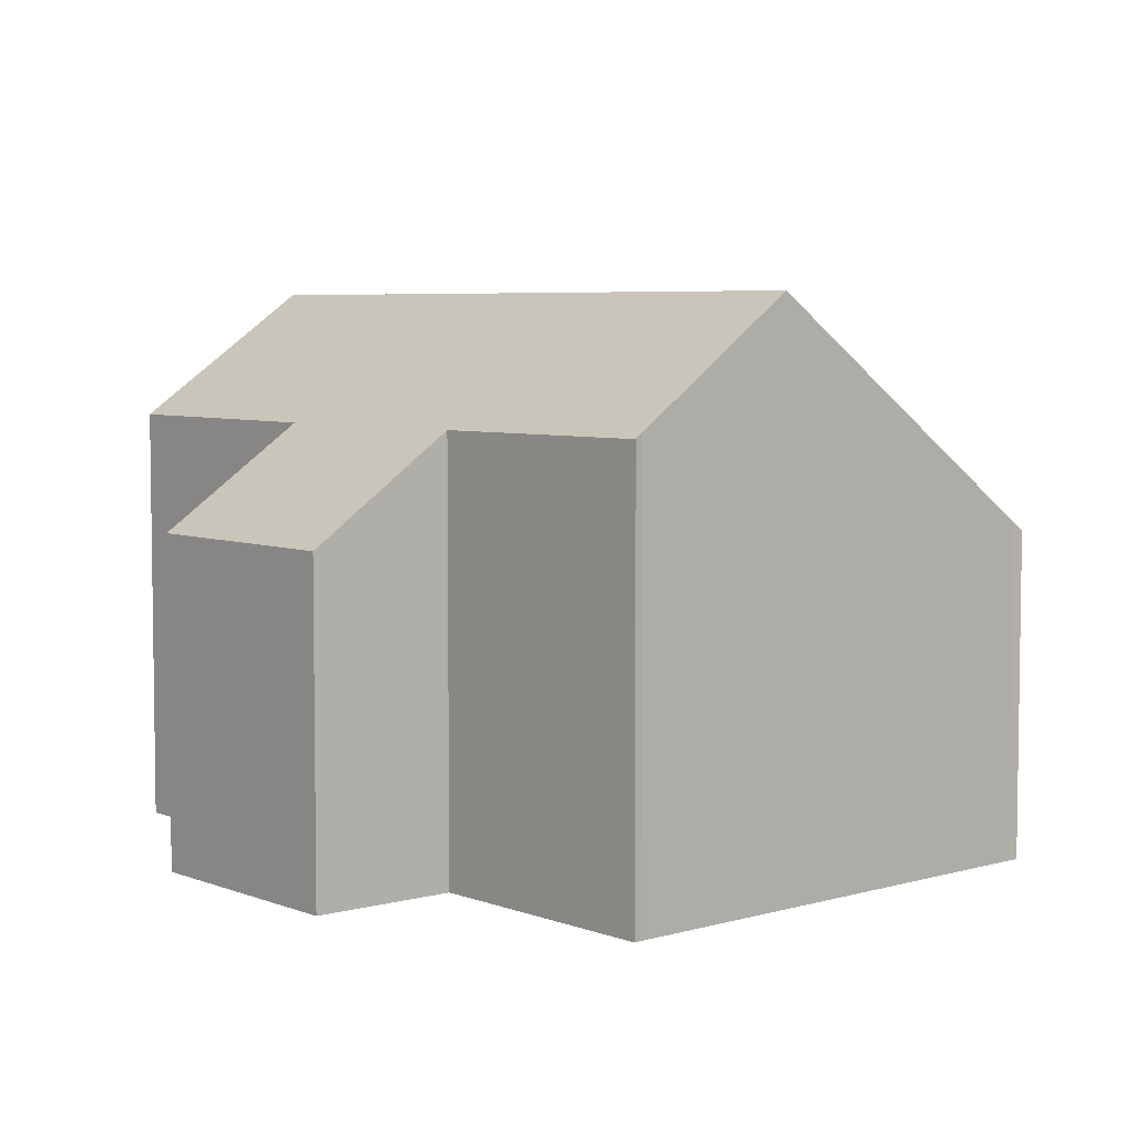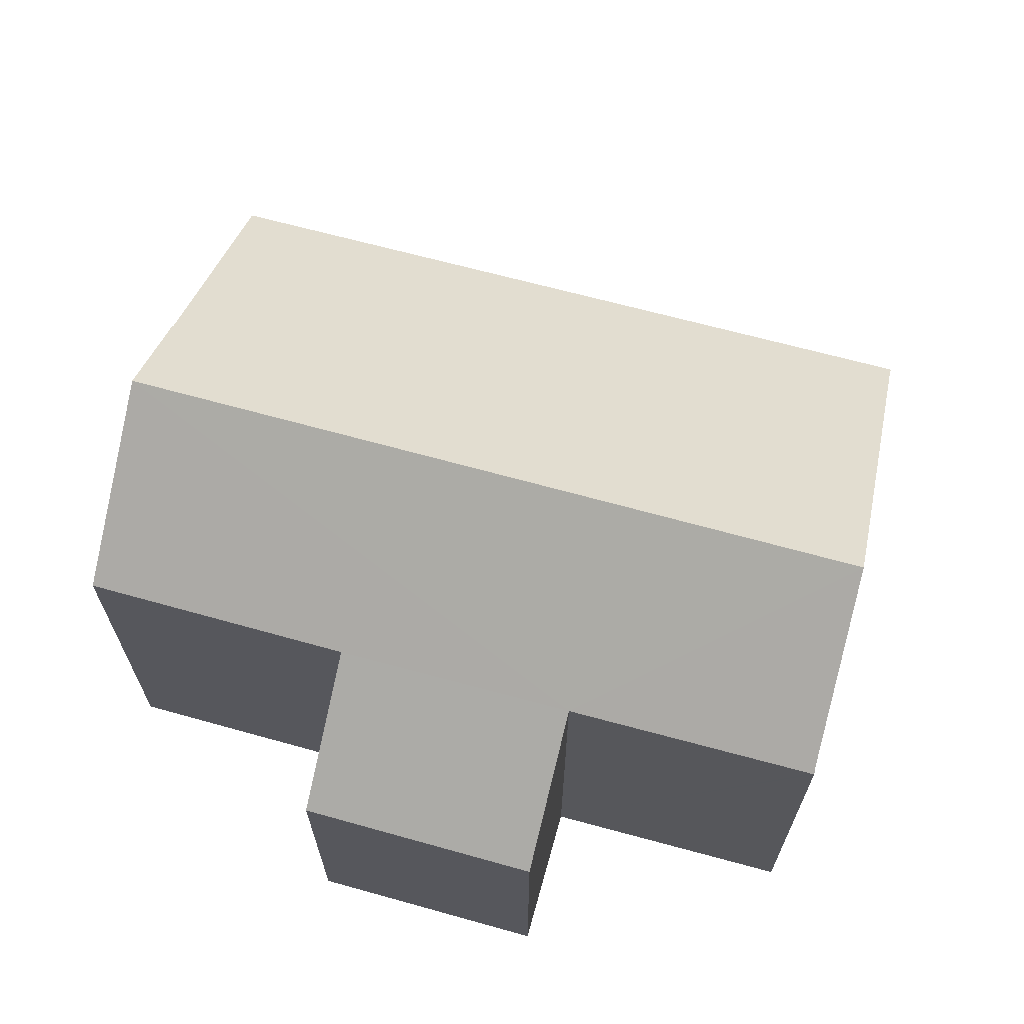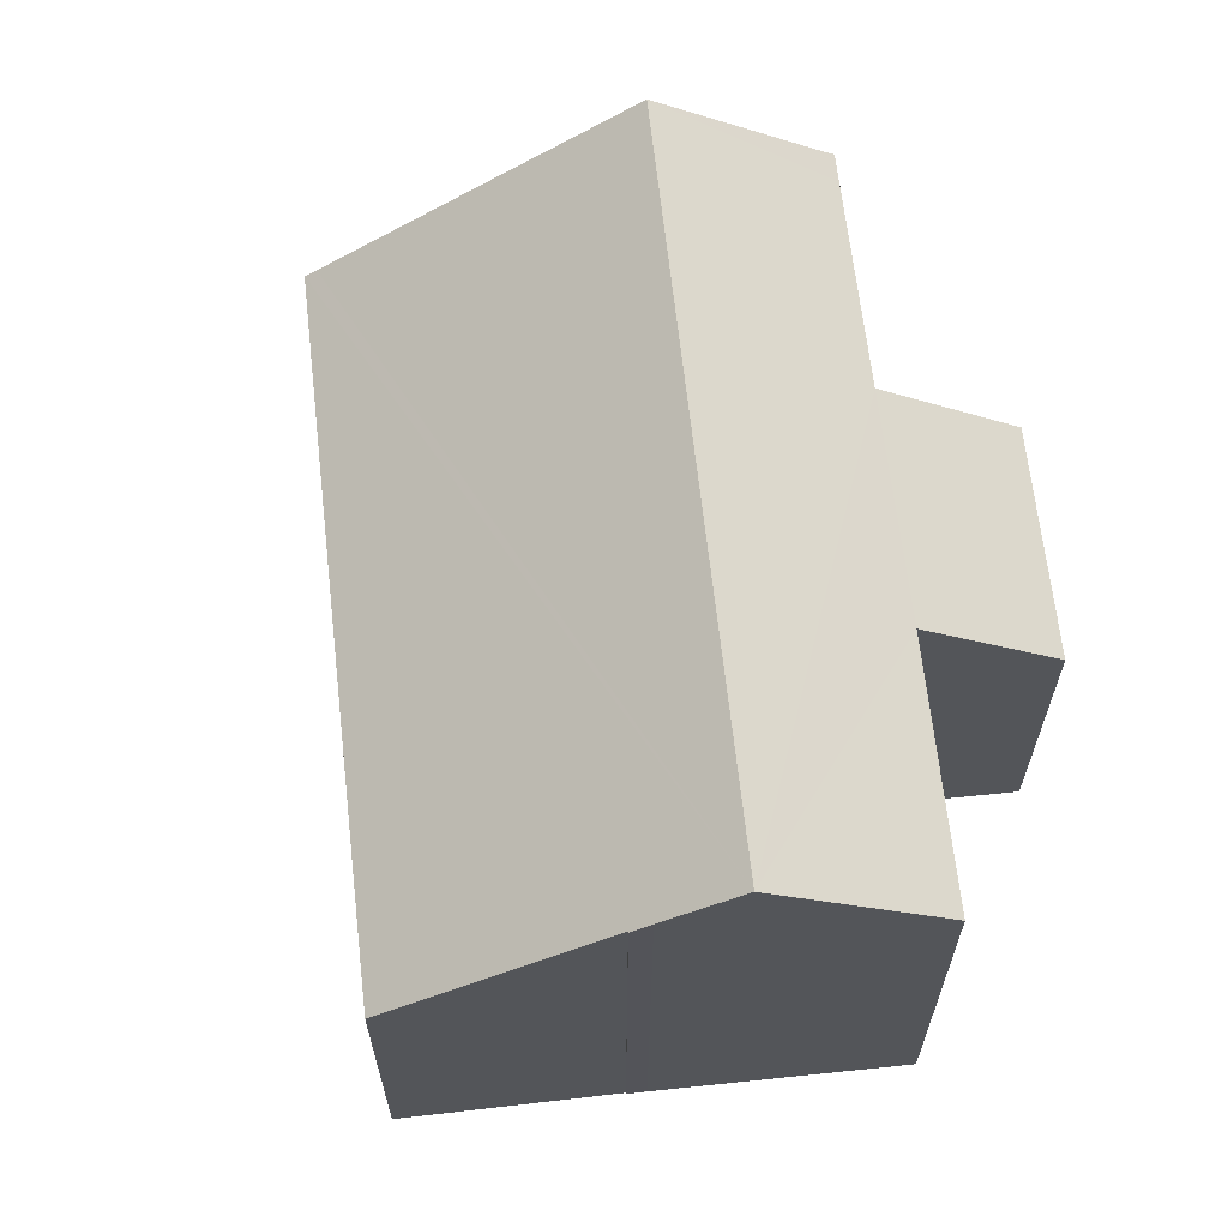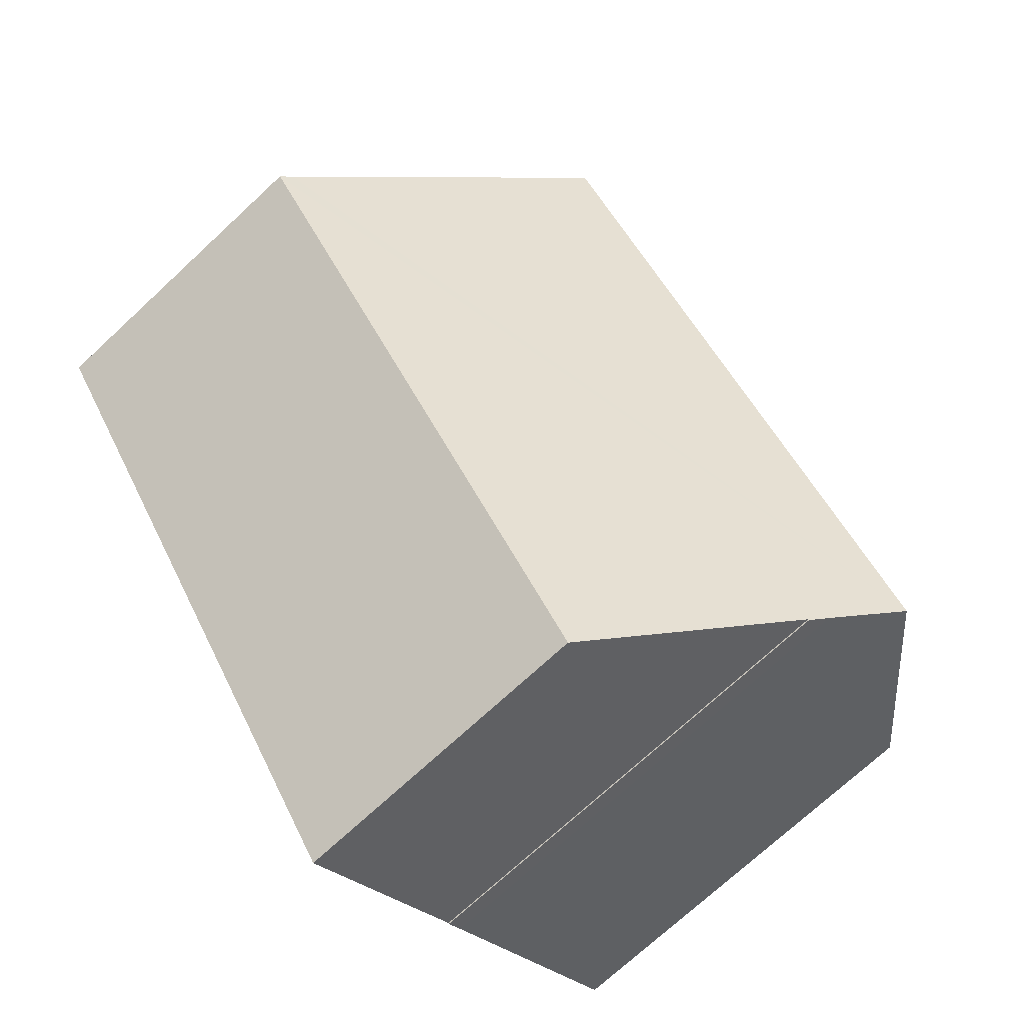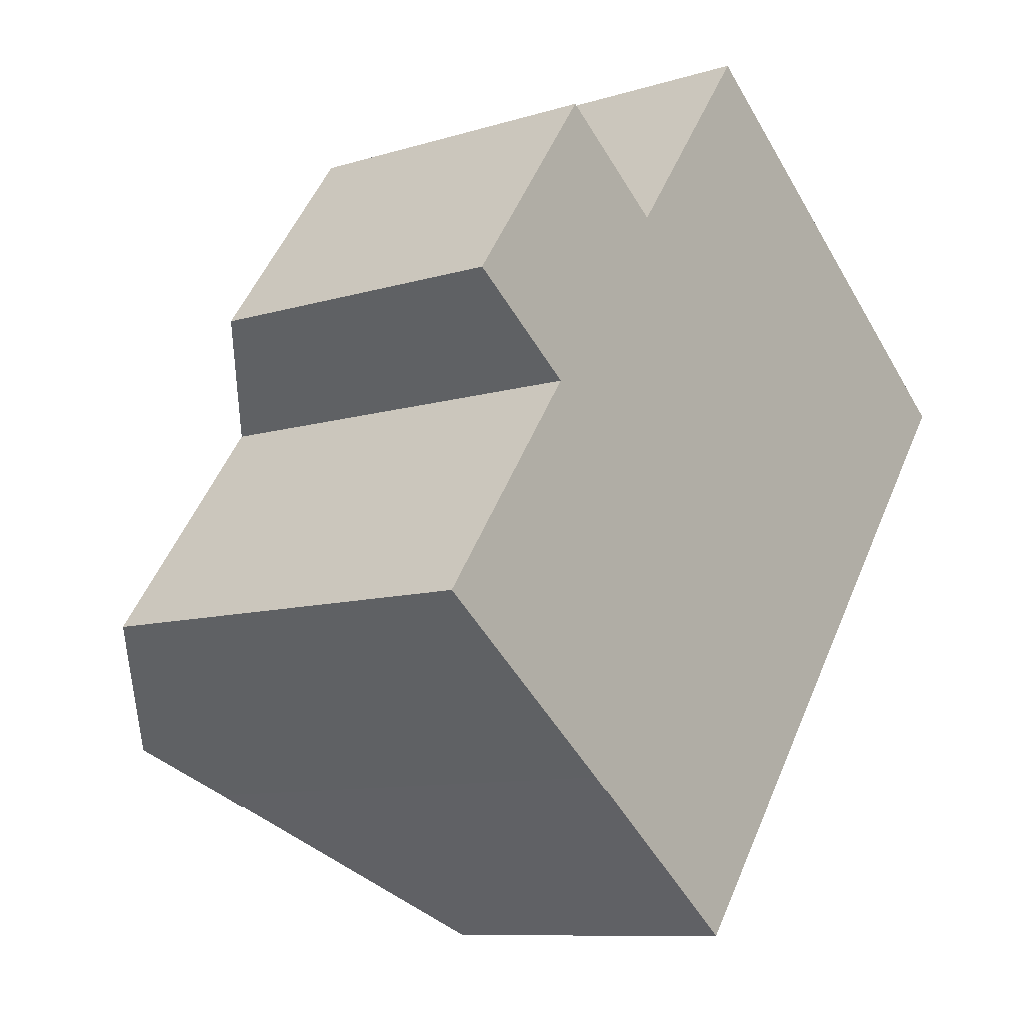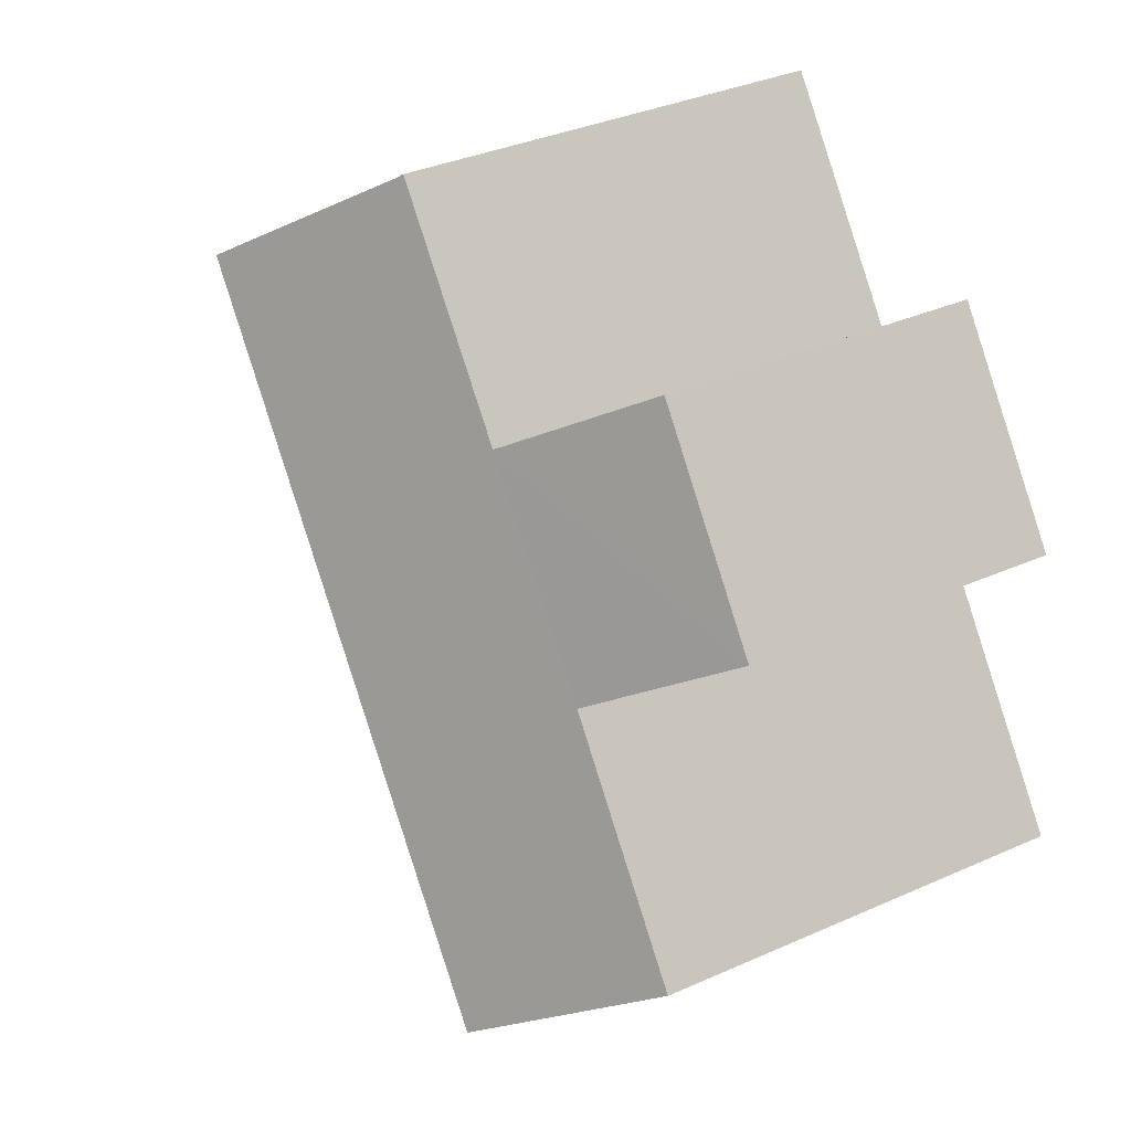
<metadata>
{"format":"obj","ext":"obj","renderer":"f3d","projection":"perspective","resolution":1024,"background":"white","views":[{"elev":5.5,"azim":-3.9,"up":"+Y"},{"elev":68.2,"azim":-38.2,"up":"+Y"},{"elev":64.9,"azim":-149.8,"up":"+Y"},{"elev":-72.4,"azim":132.9,"up":"+Z"},{"elev":-9.8,"azim":-51.4,"up":"+Z"},{"elev":34.9,"azim":-120.8,"up":"+Z"}]}
</metadata>
<code>
v  3.224 7.566 -2.357
v  3.486 7.349 -2.532
v  3.474 7.349 -2.548
v  13.12 4.913 4.577
v  6.248 4.979 -4.598
v  2.248 8.397 -1.643
v  12.96 5.045 4.69
v  9.117 8.397 7.695
v  7.04 6.585 9.32
v  6.925 6.502 9.367
v  6.95 6.503 9.4
v  6.667 6.501 9.019
v  4.63 6.489 6.28
v  2.43 6.476 3.32
v  0.63 4.947 4.63
v  0 6.483 3.97e-16
v  2.81 4.94 7.61
v  0.63 -2.835e-16 4.63
v  2.81 -4.66e-16 7.61
v  4.63 -3.845e-16 6.28
v  6.667 -5.523e-16 9.019
v  6.925 -5.736e-16 9.367
v  6.95 -5.756e-16 9.4
v  0 0 0
v  2.43 -2.033e-16 3.32
v  7.04 -5.707e-16 9.32
v  12.96 -2.872e-16 4.69
v  9.117 -4.712e-16 7.695
v  13.12 -2.803e-16 4.577
v  6.248 2.815e-16 -4.598
v  3.486 1.55e-16 -2.532
v  3.474 1.56e-16 -2.548
v  3.224 1.443e-16 -2.357
v  2.248 1.006e-16 -1.643
g defaultobject
f 1 2 3
f 2 4 5
f 4 2 1
f 4 1 6
f 4 6 7
f 7 6 8
f 9 10 11
f 10 9 12
f 12 9 8
f 12 8 13
f 13 8 6
f 13 6 14
f 13 14 15
f 14 6 16
f 15 17 13
f 18 17 15
f 17 18 19
f 20 12 13
f 12 20 10
f 10 20 11
f 11 20 21
f 11 21 22
f 11 22 23
f 24 14 16
f 14 24 25
f 17 20 13
f 20 17 19
f 11 26 9
f 26 11 23
f 9 7 8
f 7 9 26
f 7 26 27
f 27 26 28
f 27 4 7
f 4 27 29
f 4 30 5
f 30 4 29
f 31 3 2
f 3 31 32
f 5 31 2
f 31 5 30
f 3 33 1
f 33 3 32
f 1 16 6
f 16 1 33
f 16 33 24
f 24 33 34
f 25 15 14
f 15 25 18
f 33 32 31
f 29 31 30
f 31 29 33
f 33 29 34
f 34 29 24
f 24 29 25
f 25 29 18
f 18 29 20
f 20 29 21
f 21 29 27
f 21 27 28
f 21 28 26
f 21 26 22
f 22 26 23
f 19 18 20

</code>
